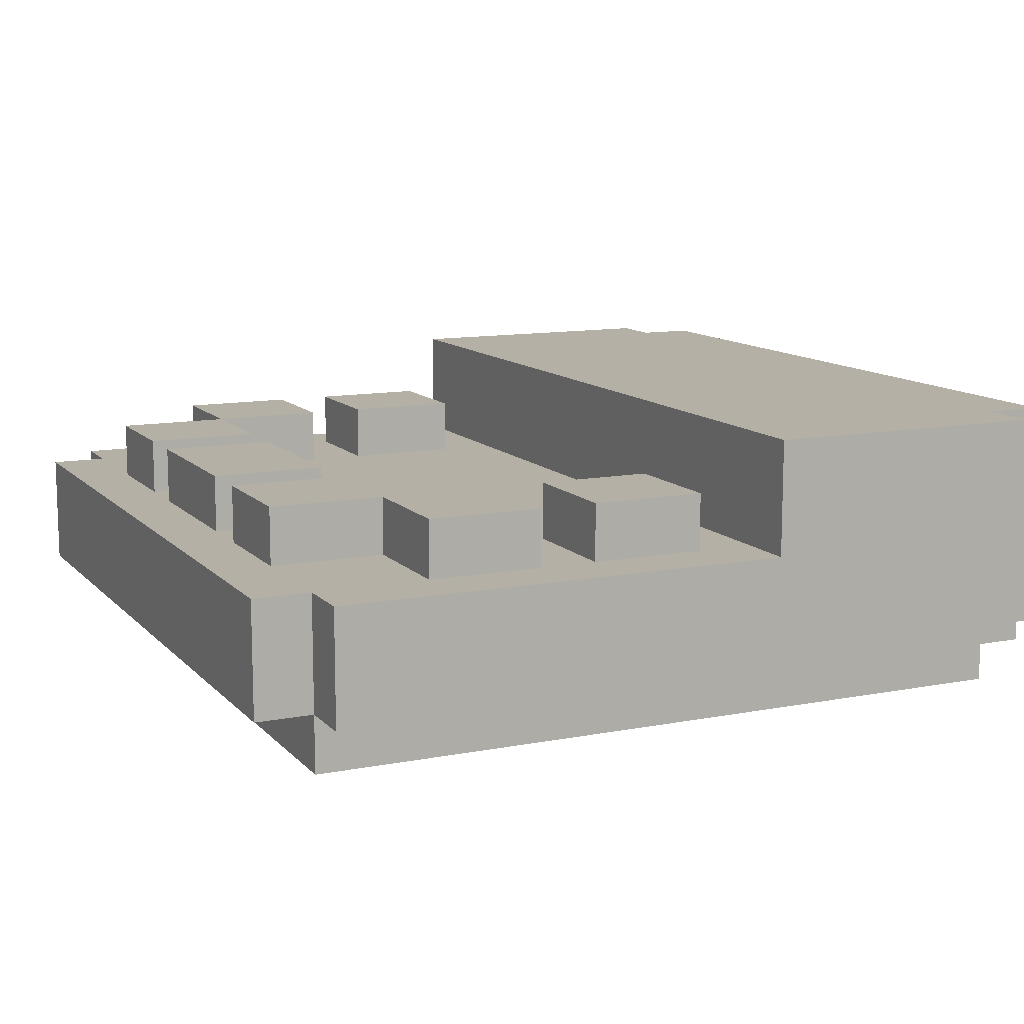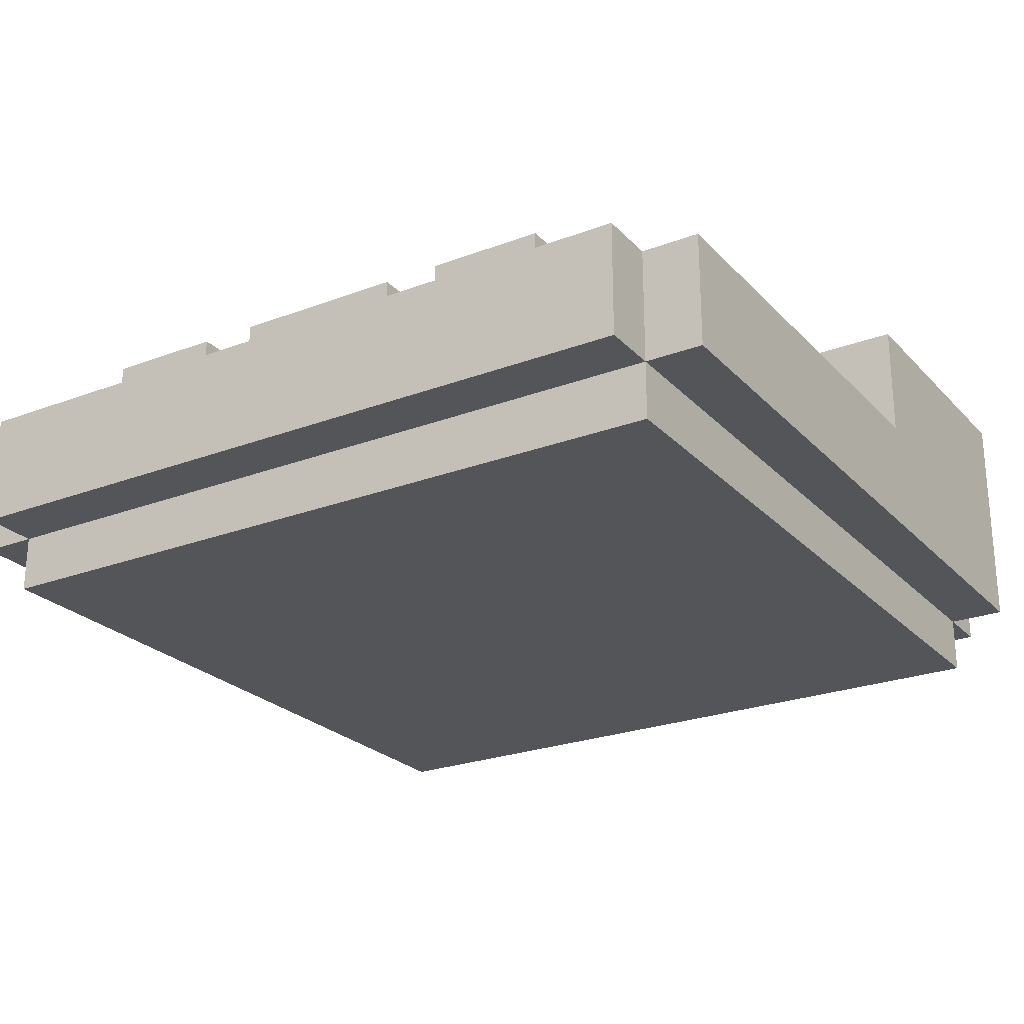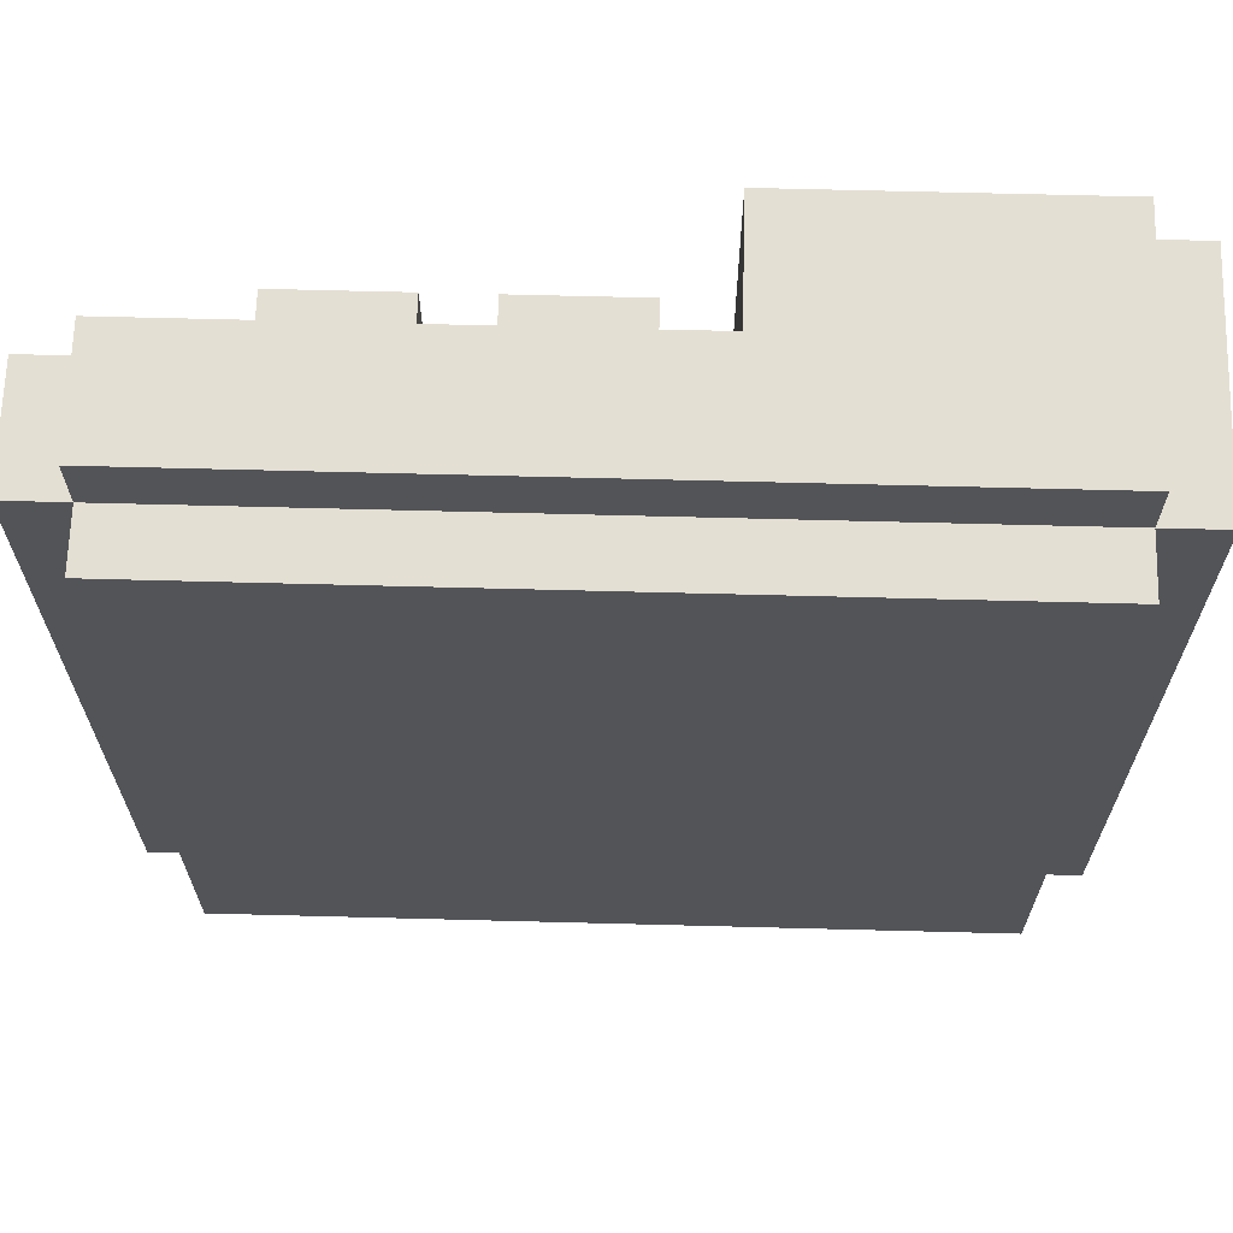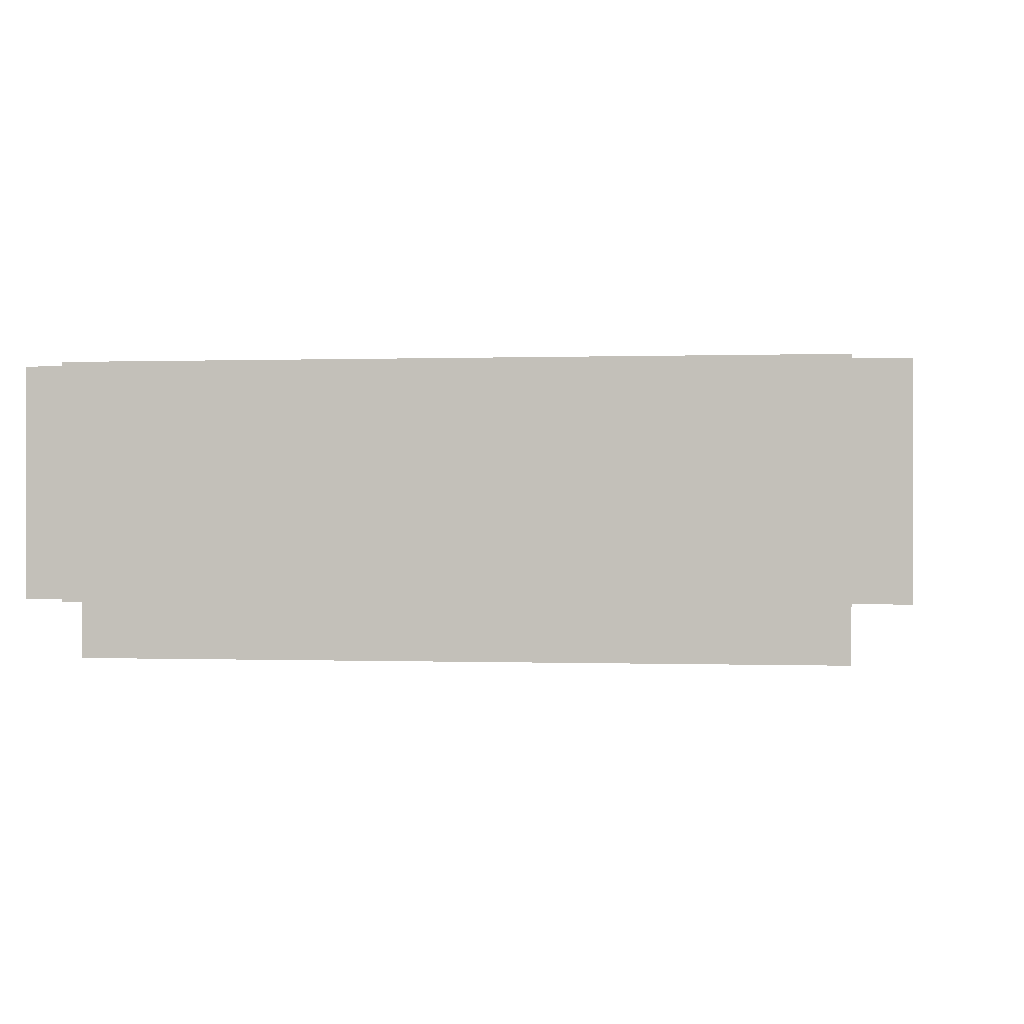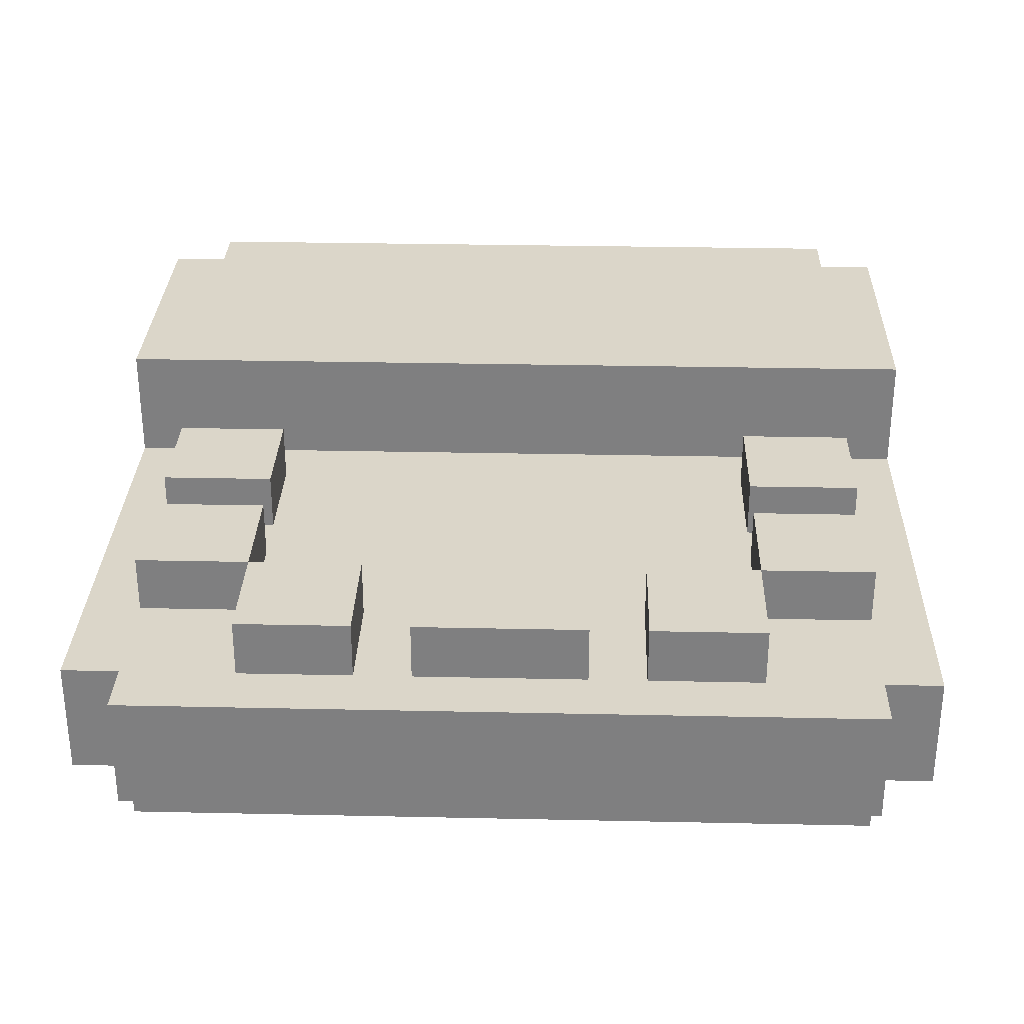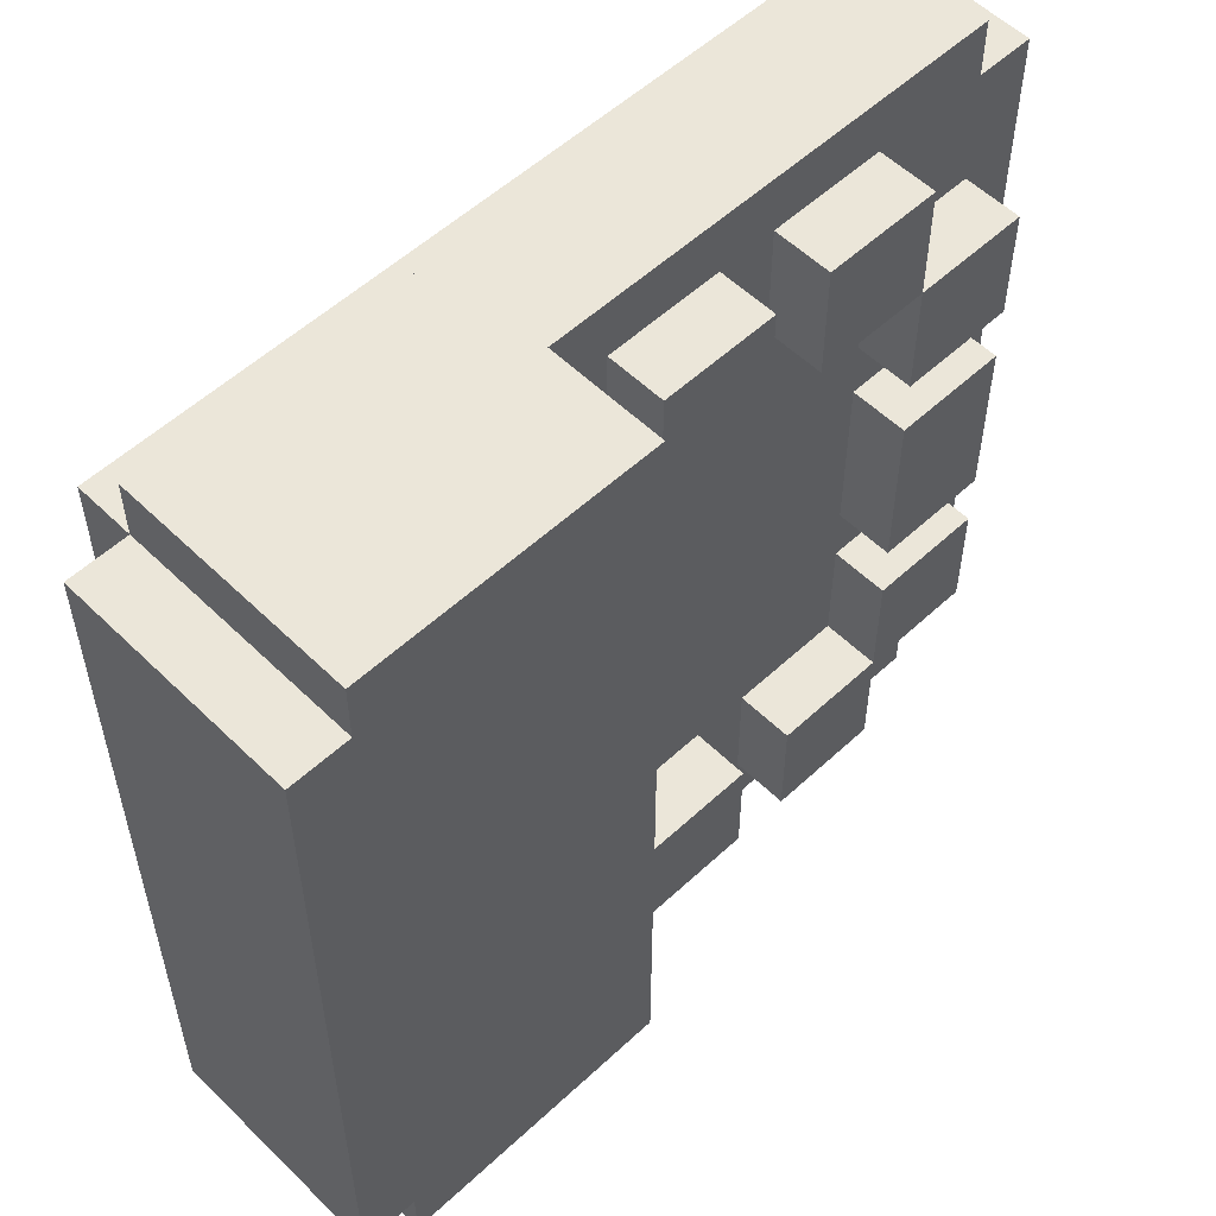
<metadata>
{"format":"obj","ext":"obj","renderer":"f3d","projection":"perspective","resolution":1024,"background":"white","views":[{"elev":11.7,"azim":-25.0,"up":"+Y"},{"elev":-24.5,"azim":-58.1,"up":"+Y"},{"elev":66.5,"azim":1.5,"up":"+Z"},{"elev":-0.0,"azim":98.2,"up":"+Y"},{"elev":30.0,"azim":-88.2,"up":"+Y"},{"elev":55.1,"azim":135.7,"up":"+Z"}]}
</metadata>
<code>
o
v -0.8 0.1 0.6
v -0.8 0.1 -0.7
v -0.8 0.3 0.6
v -0.8 0.3 -0.7
v -0.7 0 0.6
v -0.7 0 -0.7
v -0.7 0.1 0.7
v -0.7 0.1 0.6
v -0.7 0.1 -0.7
v -0.7 0.1 -0.8
v -0.7 0.3 0.7
v -0.7 0.3 0.6
v -0.7 0.3 0.4
v -0.7 0.3 0.2
v -0.7 0.3 0.1
v -0.7 0.3 -0.2
v -0.7 0.3 -0.3
v -0.7 0.3 -0.5
v -0.7 0.3 -0.7
v -0.7 0.3 -0.8
v -0.7 0.4 0.4
v -0.7 0.4 0.2
v -0.7 0.4 0.1
v -0.7 0.4 -0.2
v -0.7 0.4 -0.3
v -0.7 0.4 -0.5
v -0.5 0.3 0.6
v -0.5 0.3 0.4
v -0.5 0.3 -0.5
v -0.5 0.3 -0.7
v -0.5 0.4 0.6
v -0.5 0.4 0.4
v -0.5 0.4 -0.5
v -0.5 0.4 -0.7
v -0.2 0.3 0.6
v -0.2 0.3 0.5
v -0.2 0.3 0.4
v -0.2 0.3 -0.5
v -0.2 0.3 -0.6
v -0.2 0.3 -0.7
v -0.2 0.4 0.6
v -0.2 0.4 0.4
v -0.2 0.4 -0.5
v -0.2 0.4 -0.7
v 0.1 0.3 0.7
v 0.1 0.3 0.6
v 0.1 0.3 -0.7
v 0.1 0.3 -0.8
v 0.1 0.5 0.7
v 0.1 0.5 0.6
v 0.1 0.5 -0.7
v 0.1 0.5 -0.8
v -0.5 0.3 0.4
v -0.5 0.3 0.2
v -0.5 0.3 0.1
v -0.5 0.3 -0.2
v -0.5 0.3 -0.3
v -0.5 0.3 -0.5
v -0.5 0.4 0.4
v -0.5 0.4 0.2
v -0.5 0.4 0.1
v -0.5 0.4 -0.2
v -0.5 0.4 -0.3
v -0.5 0.4 -0.5
v -0.3 0.3 0.6
v -0.3 0.3 0.5
v -0.3 0.3 0.4
v -0.3 0.3 -0.5
v -0.3 0.3 -0.6
v -0.3 0.3 -0.7
v -0.3 0.4 0.6
v -0.3 0.4 0.4
v -0.3 0.4 -0.5
v -0.3 0.4 -0.7
v 0 0.3 0.6
v 0 0.3 0.4
v 0 0.3 -0.5
v 0 0.3 -0.7
v 0 0.4 0.6
v 0 0.4 0.4
v 0 0.4 -0.5
v 0 0.4 -0.7
v 0.6 0 0.6
v 0.6 0 -0.7
v 0.6 0.1 0.7
v 0.6 0.1 0.6
v 0.6 0.1 -0.7
v 0.6 0.1 -0.8
v 0.6 0.5 0.7
v 0.6 0.5 0.6
v 0.6 0.5 -0.7
v 0.6 0.5 -0.8
v 0.7 0.1 0.6
v 0.7 0.1 -0.7
v 0.7 0.5 0.6
v 0.7 0.5 -0.7
v -0.7 0.1 0.7
v -0.7 0.3 0.7
v 0.1 0.3 0.7
v 0.1 0.5 0.7
v 0.6 0.1 0.7
v 0.6 0.5 0.7
v -0.8 0.1 0.6
v -0.8 0.3 0.6
v -0.7 0 0.6
v -0.7 0.1 0.6
v -0.7 0.3 0.6
v -0.5 0.3 0.6
v -0.5 0.4 0.6
v -0.3 0.3 0.6
v -0.3 0.4 0.6
v -0.2 0.3 0.6
v -0.2 0.4 0.6
v 0 0.3 0.6
v 0 0.4 0.6
v 0.6 0 0.6
v 0.6 0.1 0.6
v 0.6 0.5 0.6
v 0.7 0.1 0.6
v 0.7 0.5 0.6
v -0.7 0.3 0.4
v -0.7 0.4 0.4
v -0.5 0.3 0.4
v -0.5 0.4 0.4
v -0.7 0.3 0.1
v -0.7 0.4 0.1
v -0.6 0.3 0.1
v -0.5 0.3 0.1
v -0.5 0.4 0.1
v -0.7 0.3 -0.3
v -0.7 0.4 -0.3
v -0.6 0.3 -0.3
v -0.5 0.3 -0.3
v -0.5 0.4 -0.3
v -0.5 0.3 -0.5
v -0.5 0.4 -0.5
v -0.3 0.3 -0.5
v -0.3 0.4 -0.5
v -0.2 0.3 -0.5
v -0.2 0.4 -0.5
v 0 0.3 -0.5
v 0 0.4 -0.5
v -0.5 0.3 0.4
v -0.5 0.4 0.4
v -0.3 0.3 0.4
v -0.3 0.4 0.4
v -0.2 0.3 0.4
v -0.2 0.4 0.4
v 0 0.3 0.4
v 0 0.4 0.4
v -0.7 0.3 0.2
v -0.7 0.4 0.2
v -0.6 0.3 0.2
v -0.5 0.3 0.2
v -0.5 0.4 0.2
v -0.7 0.3 -0.2
v -0.7 0.4 -0.2
v -0.6 0.3 -0.2
v -0.5 0.3 -0.2
v -0.5 0.4 -0.2
v -0.7 0.3 -0.5
v -0.7 0.4 -0.5
v -0.5 0.3 -0.5
v -0.5 0.4 -0.5
v -0.8 0.1 -0.7
v -0.8 0.3 -0.7
v -0.7 0 -0.7
v -0.7 0.1 -0.7
v -0.7 0.3 -0.7
v -0.5 0.3 -0.7
v -0.5 0.4 -0.7
v -0.3 0.3 -0.7
v -0.3 0.4 -0.7
v -0.2 0.3 -0.7
v -0.2 0.4 -0.7
v 0 0.3 -0.7
v 0 0.4 -0.7
v 0.6 0 -0.7
v 0.6 0.1 -0.7
v 0.6 0.5 -0.7
v 0.7 0.1 -0.7
v 0.7 0.5 -0.7
v -0.7 0.1 -0.8
v -0.7 0.3 -0.8
v 0.1 0.3 -0.8
v 0.1 0.5 -0.8
v 0.6 0.1 -0.8
v 0.6 0.5 -0.8
v -0.7 0 0.6
v 0.6 0 0.6
v -0.7 0 -0.7
v 0.6 0 -0.7
v -0.7 0.1 0.7
v 0.6 0.1 0.7
v -0.8 0.1 0.6
v -0.7 0.1 0.6
v 0.6 0.1 0.6
v 0.7 0.1 0.6
v -0.8 0.1 -0.7
v -0.7 0.1 -0.7
v 0.6 0.1 -0.7
v 0.7 0.1 -0.7
v -0.7 0.1 -0.8
v 0.6 0.1 -0.8
v -0.7 0.3 0.7
v 0.1 0.3 0.7
v -0.8 0.3 0.6
v -0.7 0.3 0.6
v -0.5 0.3 0.6
v -0.3 0.3 0.6
v -0.2 0.3 0.6
v 0 0.3 0.6
v 0.1 0.3 0.6
v -0.3 0.3 0.5
v -0.2 0.3 0.5
v -0.7 0.3 0.4
v -0.5 0.3 0.4
v -0.3 0.3 0.4
v -0.2 0.3 0.4
v 0 0.3 0.4
v -0.7 0.3 0.2
v -0.6 0.3 0.2
v -0.5 0.3 0.2
v -0.7 0.3 0.1
v -0.6 0.3 0.1
v -0.5 0.3 0.1
v -0.7 0.3 -0.2
v -0.6 0.3 -0.2
v -0.5 0.3 -0.2
v -0.7 0.3 -0.3
v -0.6 0.3 -0.3
v -0.5 0.3 -0.3
v -0.7 0.3 -0.5
v -0.5 0.3 -0.5
v -0.3 0.3 -0.5
v -0.2 0.3 -0.5
v 0 0.3 -0.5
v -0.3 0.3 -0.6
v -0.2 0.3 -0.6
v -0.8 0.3 -0.7
v -0.7 0.3 -0.7
v -0.5 0.3 -0.7
v -0.3 0.3 -0.7
v -0.2 0.3 -0.7
v 0 0.3 -0.7
v 0.1 0.3 -0.7
v -0.7 0.3 -0.8
v 0.1 0.3 -0.8
v -0.5 0.4 0.6
v -0.3 0.4 0.6
v -0.2 0.4 0.6
v 0 0.4 0.6
v -0.7 0.4 0.4
v -0.5 0.4 0.4
v -0.3 0.4 0.4
v -0.2 0.4 0.4
v 0 0.4 0.4
v -0.7 0.4 0.2
v -0.5 0.4 0.2
v -0.7 0.4 0.1
v -0.5 0.4 0.1
v -0.7 0.4 -0.2
v -0.5 0.4 -0.2
v -0.7 0.4 -0.3
v -0.5 0.4 -0.3
v -0.7 0.4 -0.5
v -0.5 0.4 -0.5
v -0.3 0.4 -0.5
v -0.2 0.4 -0.5
v 0 0.4 -0.5
v -0.5 0.4 -0.7
v -0.3 0.4 -0.7
v -0.2 0.4 -0.7
v 0 0.4 -0.7
v 0.1 0.5 0.7
v 0.6 0.5 0.7
v 0.1 0.5 0.6
v 0.6 0.5 0.6
v 0.7 0.5 0.6
v 0.1 0.5 -0.7
v 0.6 0.5 -0.7
v 0.7 0.5 -0.7
v 0.1 0.5 -0.8
v 0.6 0.5 -0.8
f 3 2 1
f 4 2 3
f 8 6 5
f 9 6 8
f 11 8 7
f 12 8 11
f 19 10 9
f 20 10 19
f 21 14 13
f 22 14 21
f 23 16 15
f 24 16 23
f 25 18 17
f 26 18 25
f 31 28 27
f 32 28 31
f 33 30 29
f 34 30 33
f 41 36 35
f 41 37 36
f 42 37 41
f 43 40 39
f 43 39 38
f 44 40 43
f 49 46 45
f 50 47 46
f 50 46 49
f 51 48 47
f 51 47 50
f 52 48 51
f 53 54 59
f 59 54 60
f 55 56 61
f 61 56 62
f 57 58 63
f 63 58 64
f 65 66 71
f 66 67 71
f 71 67 72
f 69 70 73
f 68 69 73
f 73 70 74
f 75 76 79
f 79 76 80
f 77 78 81
f 81 78 82
f 83 84 86
f 86 84 87
f 85 86 89
f 89 86 90
f 87 88 91
f 91 88 92
f 93 94 95
f 95 94 96
f 99 98 97
f 101 99 97
f 101 100 99
f 102 100 101
f 106 104 103
f 107 104 106
f 110 109 108
f 111 109 110
f 114 113 112
f 115 113 114
f 116 106 105
f 117 106 116
f 119 118 117
f 120 118 119
f 123 122 121
f 124 122 123
f 127 126 125
f 128 126 127
f 129 126 128
f 132 131 130
f 133 131 132
f 134 131 133
f 137 136 135
f 138 136 137
f 141 140 139
f 142 140 141
f 143 144 145
f 145 144 146
f 147 148 149
f 149 148 150
f 151 152 153
f 153 152 154
f 154 152 155
f 156 157 158
f 158 157 159
f 159 157 160
f 161 162 163
f 163 162 164
f 165 166 168
f 168 166 169
f 170 171 172
f 172 171 173
f 174 175 176
f 176 175 177
f 167 168 178
f 178 168 179
f 179 180 181
f 181 180 182
f 183 184 185
f 183 185 187
f 185 186 187
f 187 186 188
f 191 190 189
f 192 190 191
f 196 194 193
f 197 194 196
f 199 196 195
f 200 196 199
f 201 198 197
f 202 198 201
f 203 201 200
f 204 201 203
f 205 206 208
f 208 206 209
f 209 206 210
f 210 206 211
f 211 206 212
f 212 206 213
f 210 211 214
f 214 211 215
f 207 208 216
f 208 209 216
f 216 209 217
f 214 215 218
f 218 215 219
f 212 213 220
f 207 216 221
f 218 219 223
f 219 220 223
f 217 218 223
f 221 222 224
f 207 221 224
f 222 223 225
f 224 222 225
f 223 220 226
f 225 223 226
f 207 224 227
f 226 220 229
f 227 228 230
f 207 227 230
f 228 229 231
f 230 228 231
f 229 220 232
f 231 229 232
f 207 230 233
f 232 220 234
f 234 220 235
f 235 220 236
f 220 213 237
f 236 220 237
f 235 236 238
f 238 236 239
f 207 233 240
f 233 234 240
f 240 234 241
f 241 234 242
f 238 239 243
f 243 239 244
f 237 213 245
f 245 213 246
f 243 244 247
f 242 243 247
f 245 246 247
f 244 245 247
f 241 242 247
f 247 246 248
f 249 250 254
f 254 250 255
f 251 252 256
f 256 252 257
f 253 254 258
f 258 254 259
f 260 261 262
f 262 261 263
f 264 265 266
f 266 265 267
f 267 268 271
f 271 268 272
f 269 270 273
f 273 270 274
f 275 276 277
f 277 276 278
f 277 278 280
f 278 279 281
f 280 278 281
f 281 279 282
f 280 281 283
f 283 281 284

</code>
